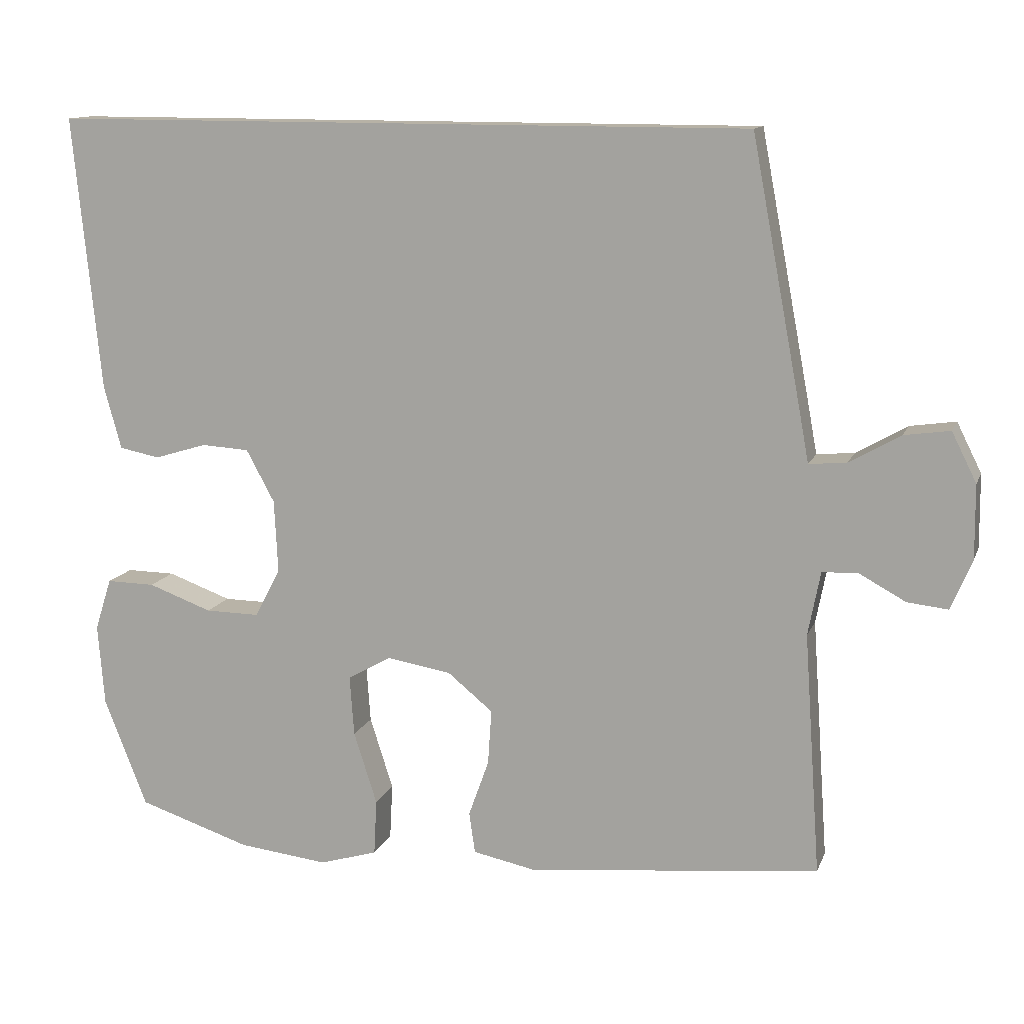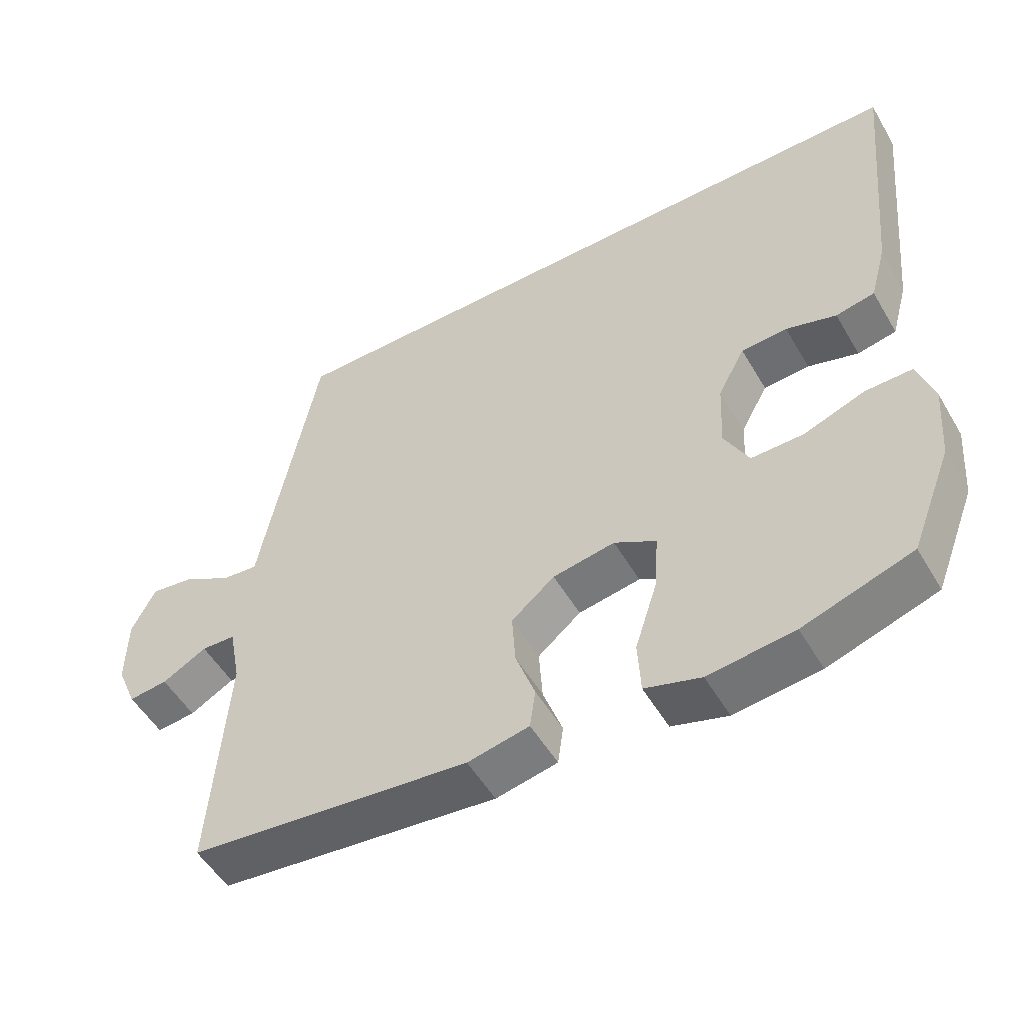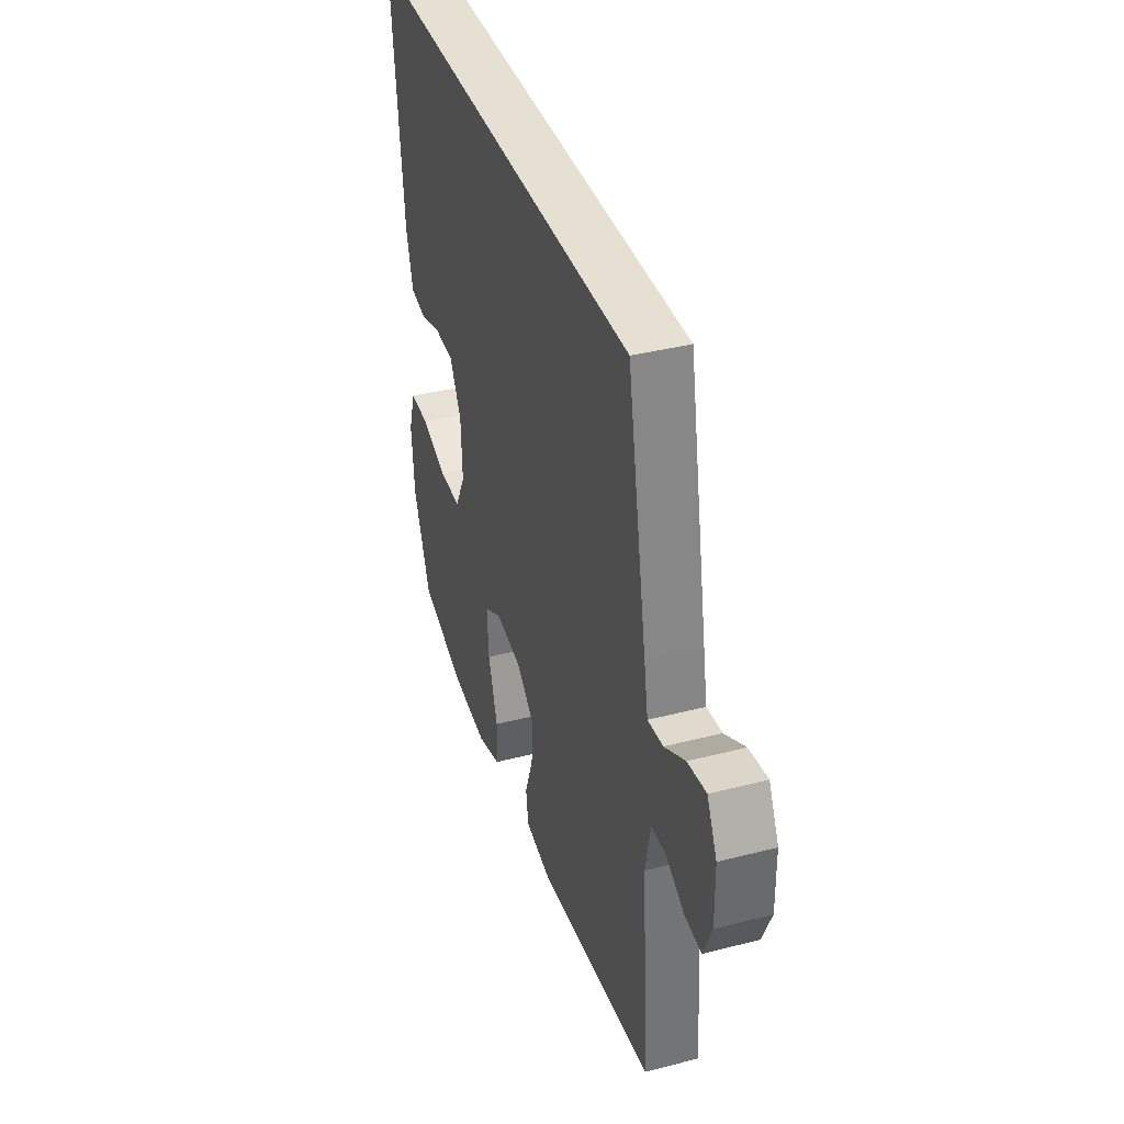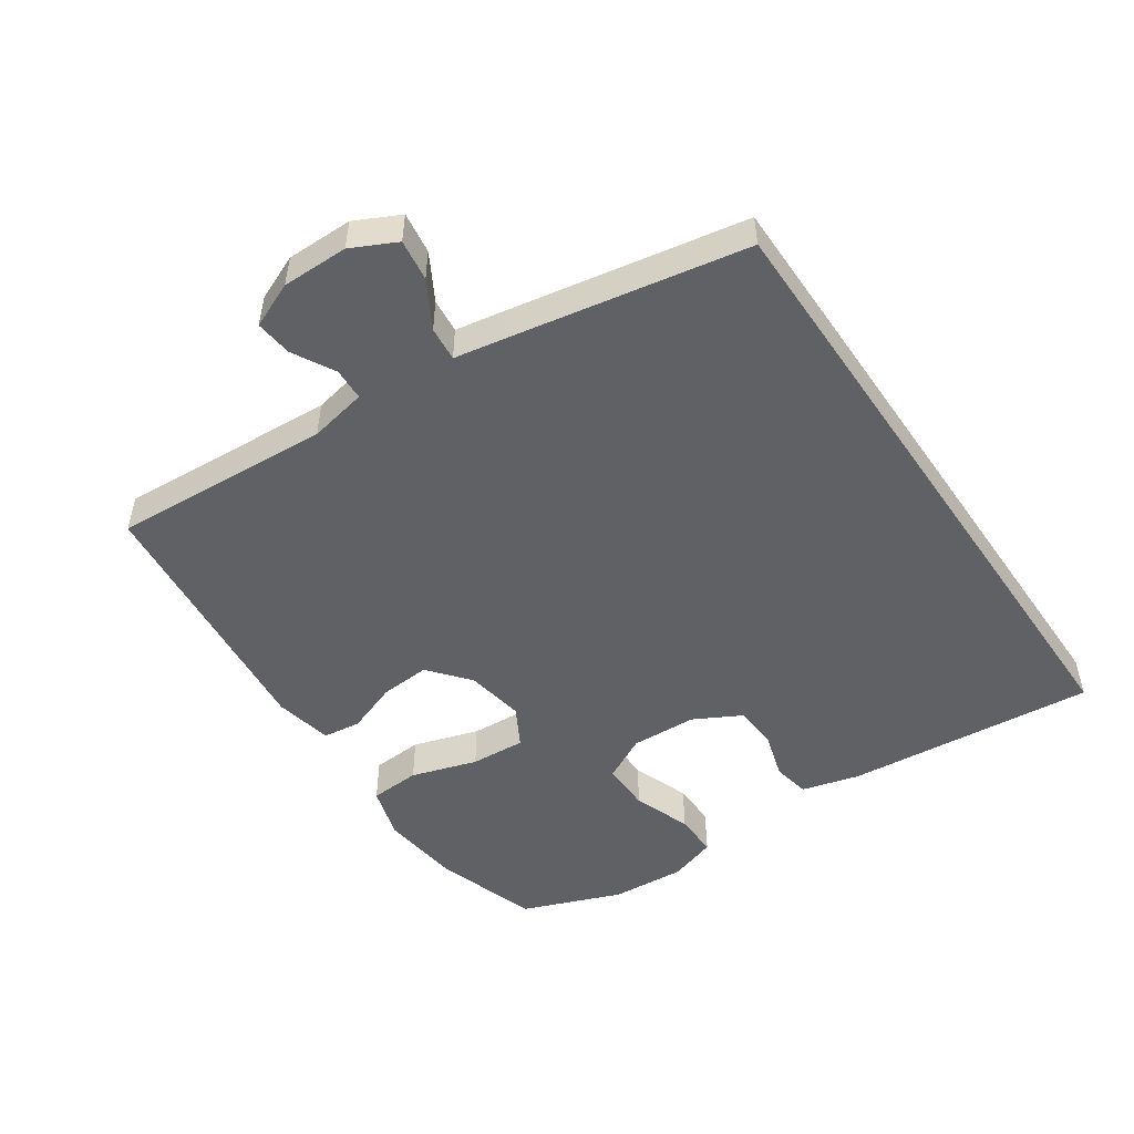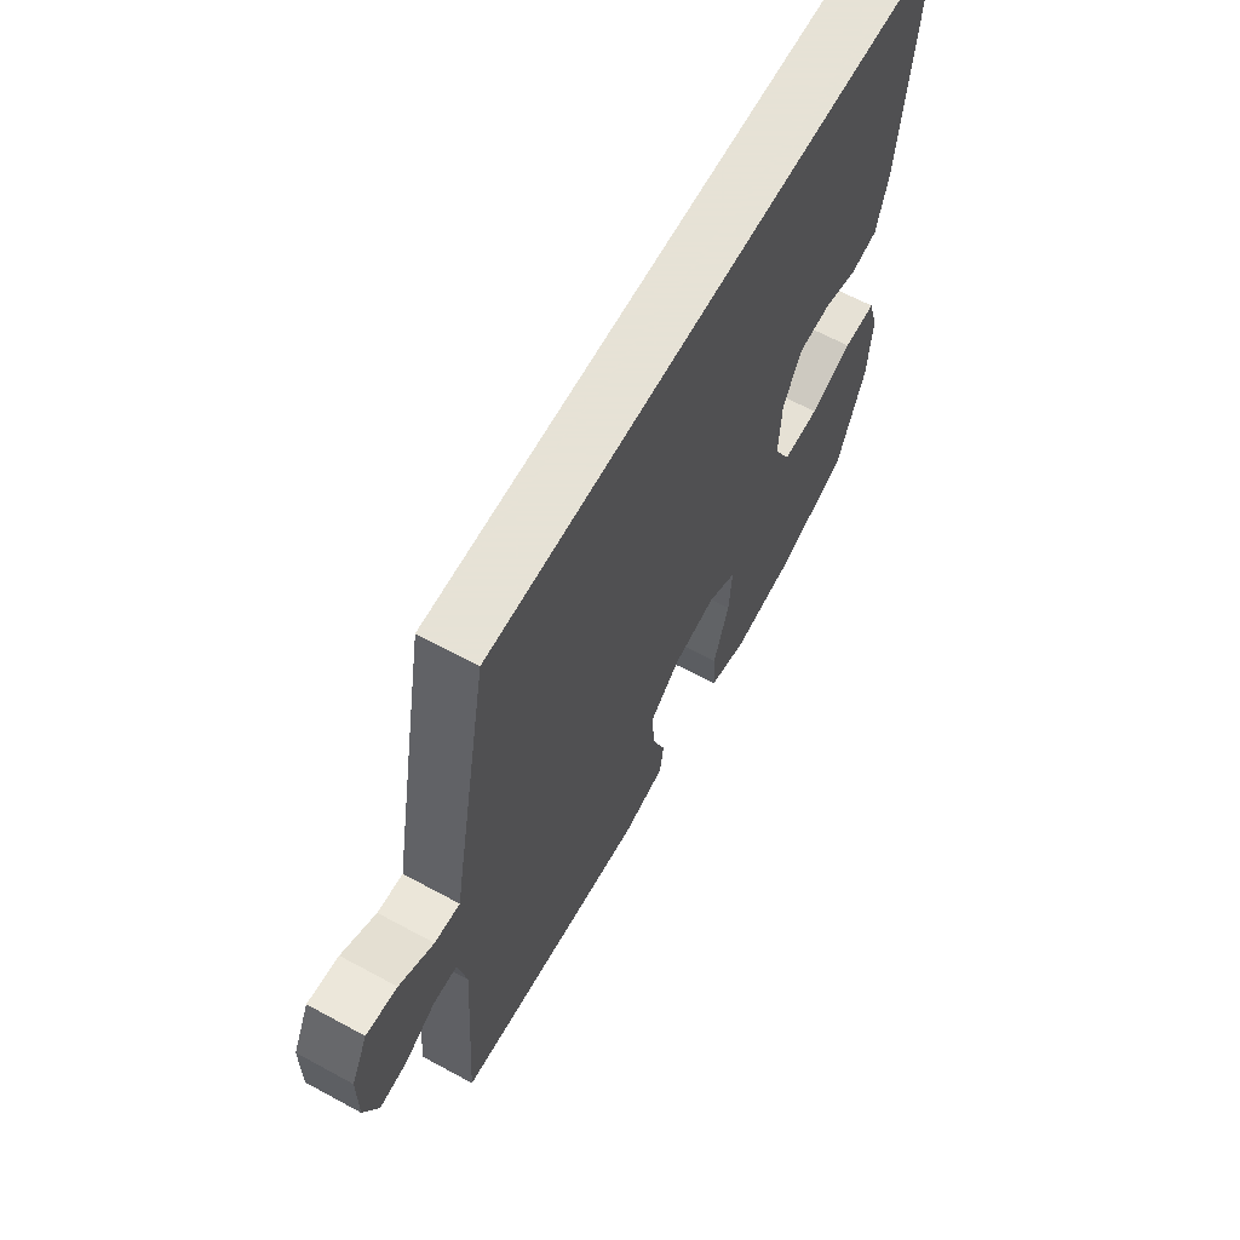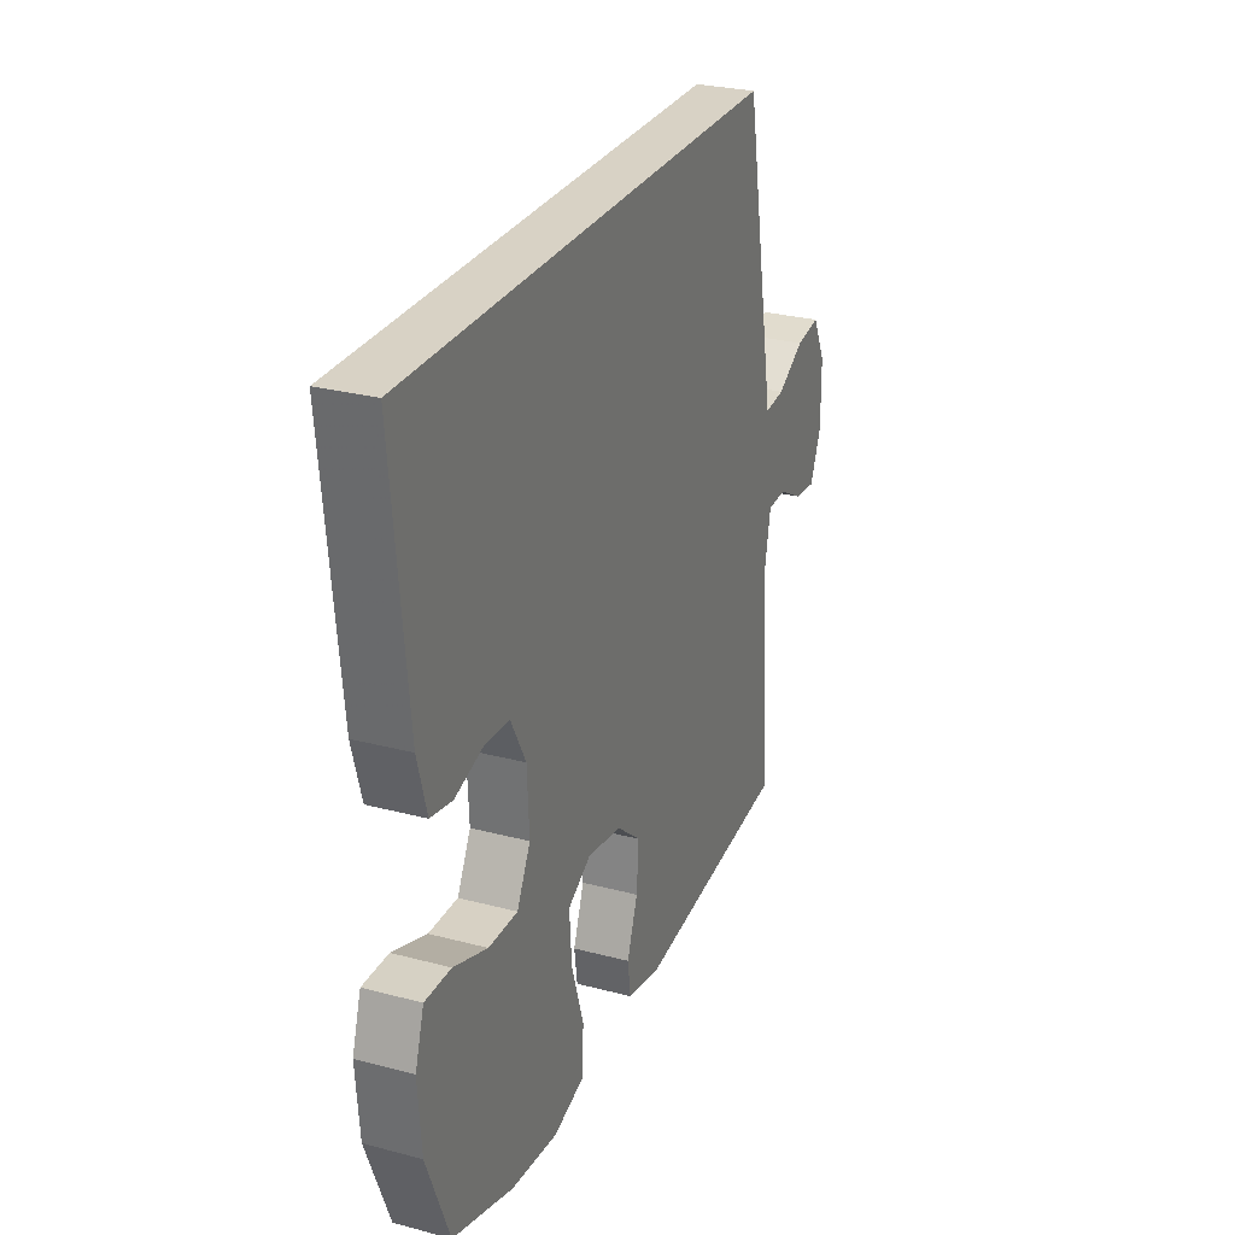
<metadata>
{"format":"obj","ext":"obj","renderer":"f3d","projection":"perspective","resolution":1024,"background":"white","views":[{"elev":12.4,"azim":-163.8,"up":"+Z"},{"elev":-52.4,"azim":29.8,"up":"+Z"},{"elev":38.4,"azim":-108.0,"up":"+Z"},{"elev":-50.4,"azim":-55.5,"up":"+Y"},{"elev":63.8,"azim":-61.3,"up":"+Z"},{"elev":27.7,"azim":112.0,"up":"+Z"}]}
</metadata>
<code>
v -0.39 0.07 0.5
v 0.58 0.07 0.5
v 0.542 0.07 0.121
v 0.518 0.07 0.034
v 0.462 0.07 0.023
v 0.39 0.07 0.045
v 0.324 0.07 0.041
v 0.285 0.07 -0.031
v 0.28 0.07 -0.131
v 0.315 0.07 -0.199
v 0.39 0.07 -0.198
v 0.478 0.07 -0.166
v 0.545 0.07 -0.165
v 0.568 0.07 -0.237
v 0.559 0.07 -0.35
v 0.5 0.07 -0.5
v 0.344 0.07 -0.551
v 0.221 0.07 -0.565
v 0.141 0.07 -0.541
v 0.137 0.07 -0.464
v 0.169 0.07 -0.364
v 0.175 0.07 -0.281
v 0.115 0.07 -0.247
v 0.026 0.07 -0.262
v -0.036 0.07 -0.313
v -0.031 0.07 -0.389
v -0.003 0.07 -0.467
v -0.011 0.07 -0.524
v -0.099 0.07 -0.542
v -0.5 0.07 -0.5
v -0.477 0.07 -0.168
v -0.494 0.07 -0.08
v -0.543 0.07 -0.078
v -0.607 0.07 -0.113
v -0.663 0.07 -0.119
v -0.692 0.07 -0.05
v -0.691 0.07 0.051
v -0.657 0.07 0.119
v -0.594 0.07 0.11
v -0.524 0.07 0.07
v -0.472 0.07 0.065
v -0.458 0.07 0.141
v -0.39 0 0.5
v 0.58 0 0.5
v 0.542 0 0.121
v 0.518 0 0.034
v 0.462 0 0.023
v 0.39 0 0.045
v 0.324 0 0.041
v 0.285 0 -0.031
v 0.28 0 -0.131
v 0.315 0 -0.199
v 0.39 0 -0.198
v 0.478 0 -0.166
v 0.545 0 -0.165
v 0.568 0 -0.237
v 0.559 0 -0.35
v 0.5 0 -0.5
v 0.344 0 -0.551
v 0.221 0 -0.565
v 0.141 0 -0.541
v 0.137 0 -0.464
v 0.169 0 -0.364
v 0.175 0 -0.281
v 0.115 0 -0.247
v 0.026 0 -0.262
v -0.036 0 -0.313
v -0.031 0 -0.389
v -0.003 0 -0.467
v -0.011 0 -0.524
v -0.099 0 -0.542
v -0.5 0 -0.5
v -0.477 0 -0.168
v -0.494 0 -0.08
v -0.543 0 -0.078
v -0.607 0 -0.113
v -0.663 0 -0.119
v -0.692 0 -0.05
v -0.691 0 0.051
v -0.657 0 0.119
v -0.594 0 0.11
v -0.524 0 0.07
v -0.472 0 0.065
v -0.458 0 0.141
f 1 2 3
f 42 1 3
f 41 42 3
f 38 39 40
f 37 38 40
f 36 37 40
f 35 36 40
f 34 35 40
f 33 34 40
f 32 33 40 41
f 31 32 41 3
f 29 30 31
f 28 29 31
f 27 28 31
f 26 27 31
f 25 26 31
f 24 25 31
f 23 24 31
f 19 20 21
f 18 19 21
f 17 18 21
f 16 17 21
f 15 16 21
f 14 15 21
f 13 14 21
f 12 13 21
f 11 12 21
f 10 11 21 22
f 9 10 22 23
f 3 4 5 6
f 3 6 7
f 31 3 7
f 8 9 23 31
f 7 8 31
f 45 44 43
f 45 43 84
f 45 84 83
f 82 81 80
f 82 80 79
f 82 79 78
f 82 78 77
f 82 77 76
f 82 76 75
f 83 82 75 74
f 45 83 74 73
f 73 72 71
f 73 71 70
f 73 70 69
f 73 69 68
f 73 68 67
f 73 67 66
f 73 66 65
f 63 62 61
f 63 61 60
f 63 60 59
f 63 59 58
f 63 58 57
f 63 57 56
f 63 56 55
f 63 55 54
f 63 54 53
f 64 63 53 52
f 65 64 52 51
f 48 47 46 45
f 49 48 45
f 49 45 73
f 73 65 51 50
f 73 50 49
f 1 43 44 2
f 2 44 45 3
f 3 45 46 4
f 4 46 47 5
f 5 47 48 6
f 6 48 49 7
f 7 49 50 8
f 8 50 51 9
f 9 51 52 10
f 10 52 53 11
f 11 53 54 12
f 12 54 55 13
f 13 55 56 14
f 14 56 57 15
f 15 57 58 16
f 16 58 59 17
f 17 59 60 18
f 18 60 61 19
f 19 61 62 20
f 20 62 63 21
f 21 63 64 22
f 22 64 65 23
f 23 65 66 24
f 24 66 67 25
f 25 67 68 26
f 26 68 69 27
f 27 69 70 28
f 28 70 71 29
f 29 71 72 30
f 30 72 73 31
f 31 73 74 32
f 32 74 75 33
f 33 75 76 34
f 34 76 77 35
f 35 77 78 36
f 36 78 79 37
f 37 79 80 38
f 38 80 81 39
f 39 81 82 40
f 40 82 83 41
f 41 83 84 42
f 42 84 43 1

</code>
